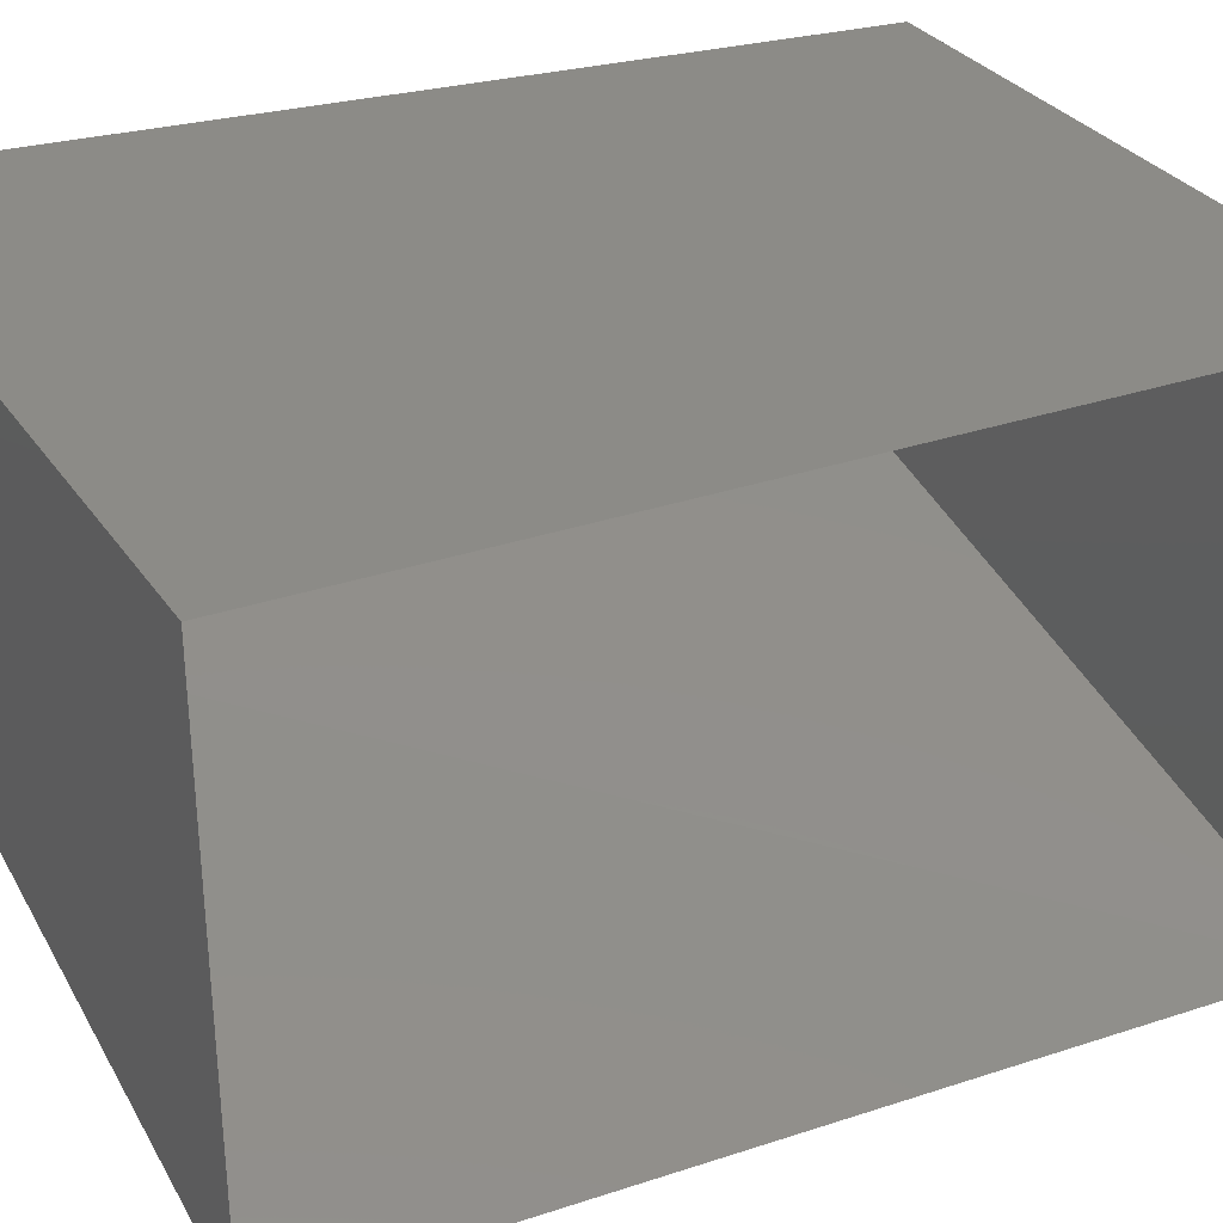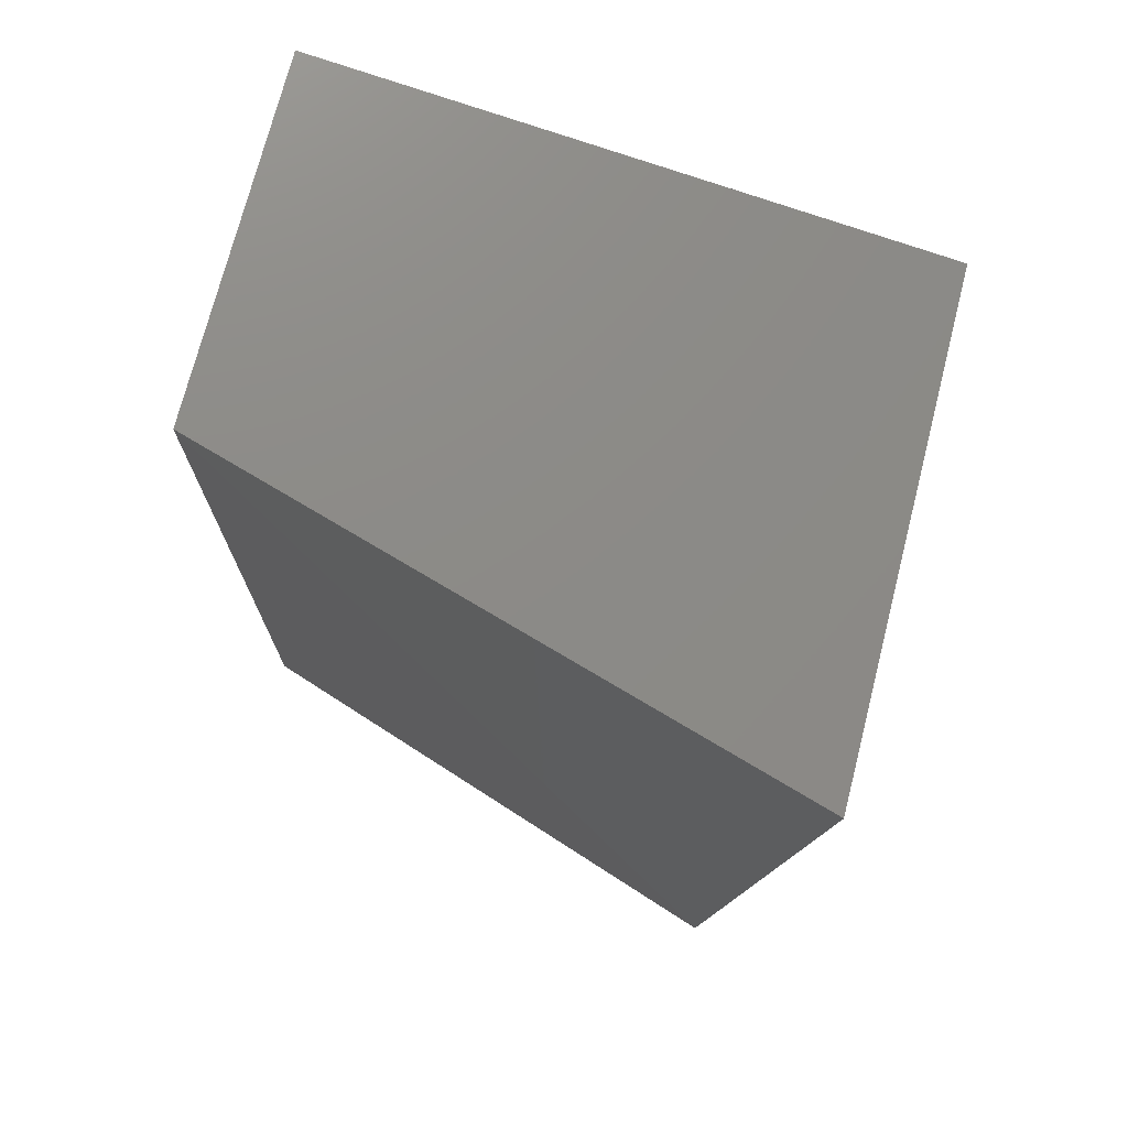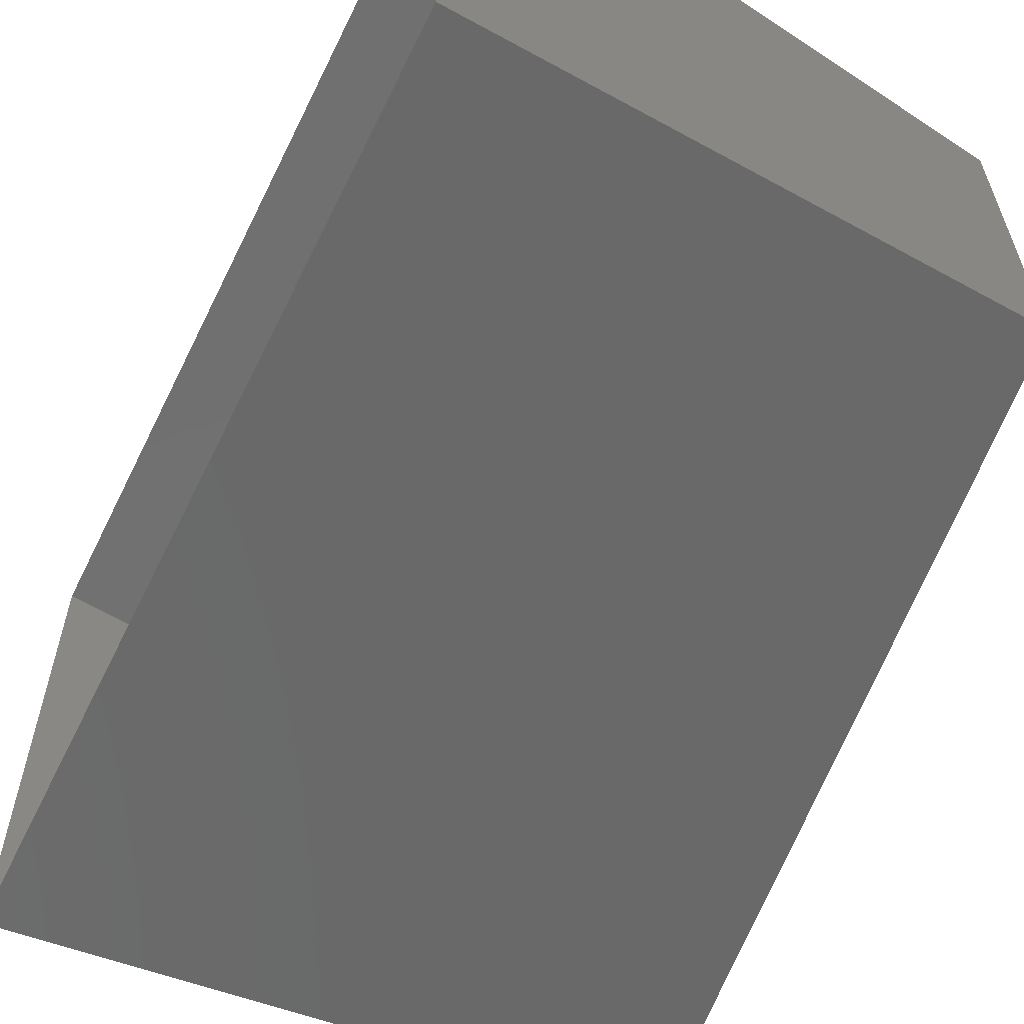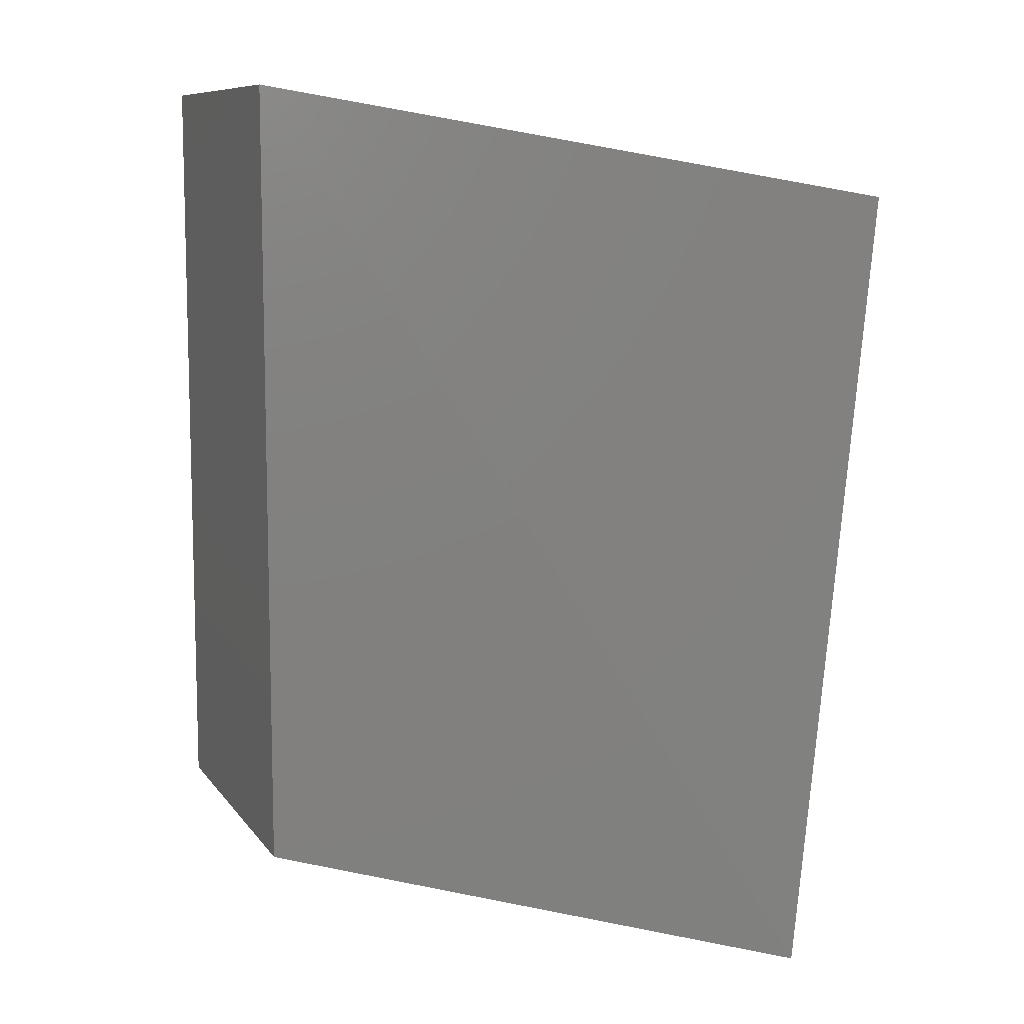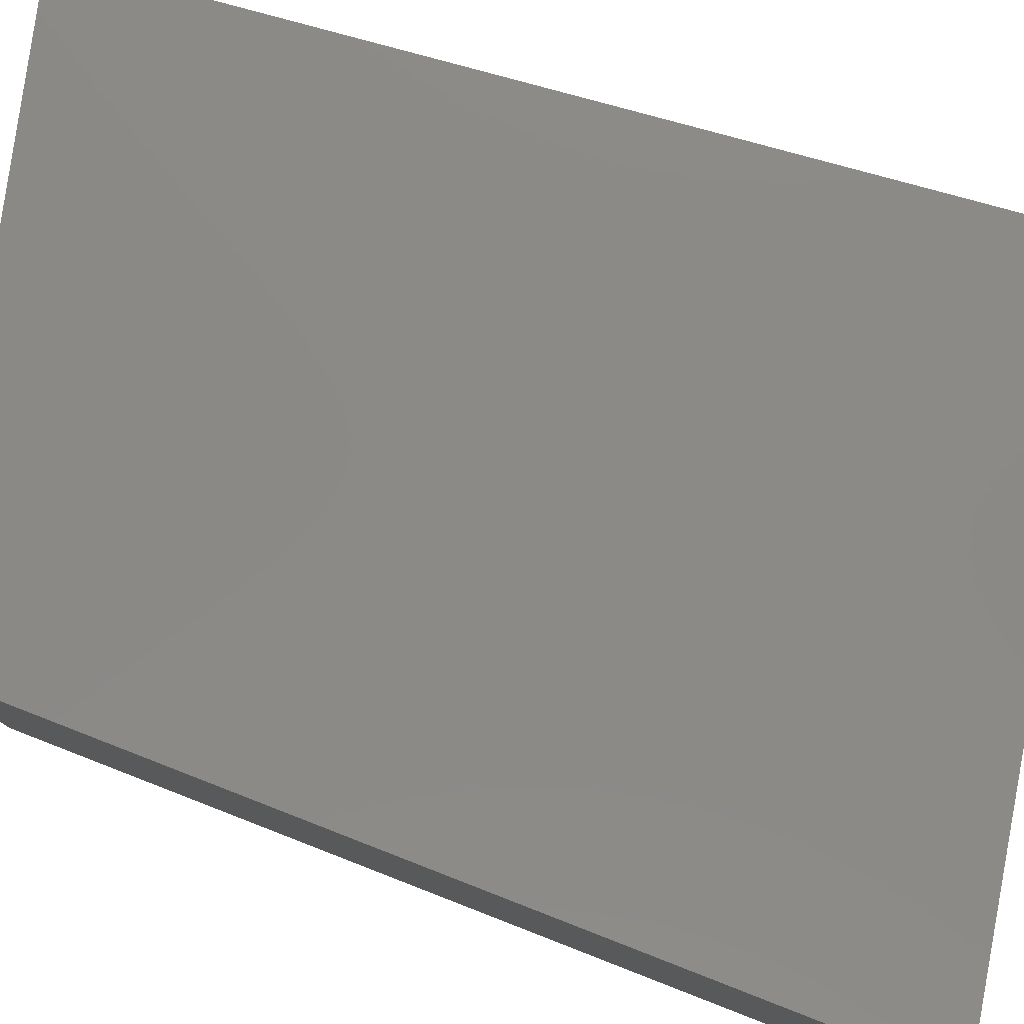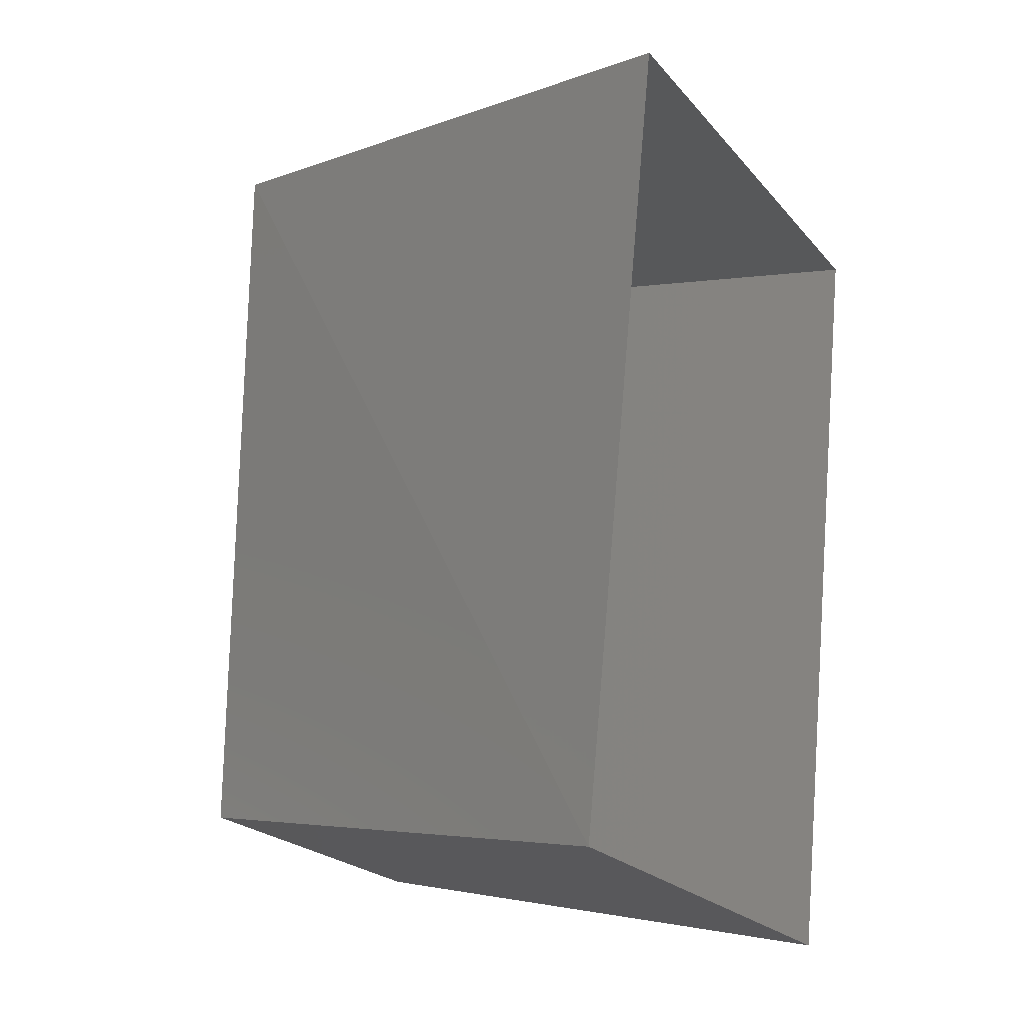
<metadata>
{"format":"stl","ext":"stl","renderer":"f3d","projection":"perspective","resolution":1024,"background":"white","views":[{"elev":33.4,"azim":-108.7,"up":"+Z"},{"elev":73.3,"azim":-165.7,"up":"+Y"},{"elev":-62.5,"azim":-20.3,"up":"+Z"},{"elev":9.3,"azim":159.1,"up":"+Y"},{"elev":79.3,"azim":111.2,"up":"+Z"},{"elev":-22.6,"azim":-150.6,"up":"+Y"}]}
</metadata>
<code>
# stl→obj: 8 verts, 10 faces
v 17.1 16.52 7.12
v 18.28 16.73 7.424
v 17.1 16.52 8.12
v 18.28 16.73 8.12
v 17.26 14.95 7.12
v 18.28 15.19 7.424
v 18.28 15.19 8.12
v 17.26 14.95 8.12
f 1 2 3
f 2 3 4
f 1 5 2
f 5 2 6
f 4 3 7
f 3 7 8
f 6 7 5
f 7 5 8
f 2 6 4
f 6 4 7

</code>
